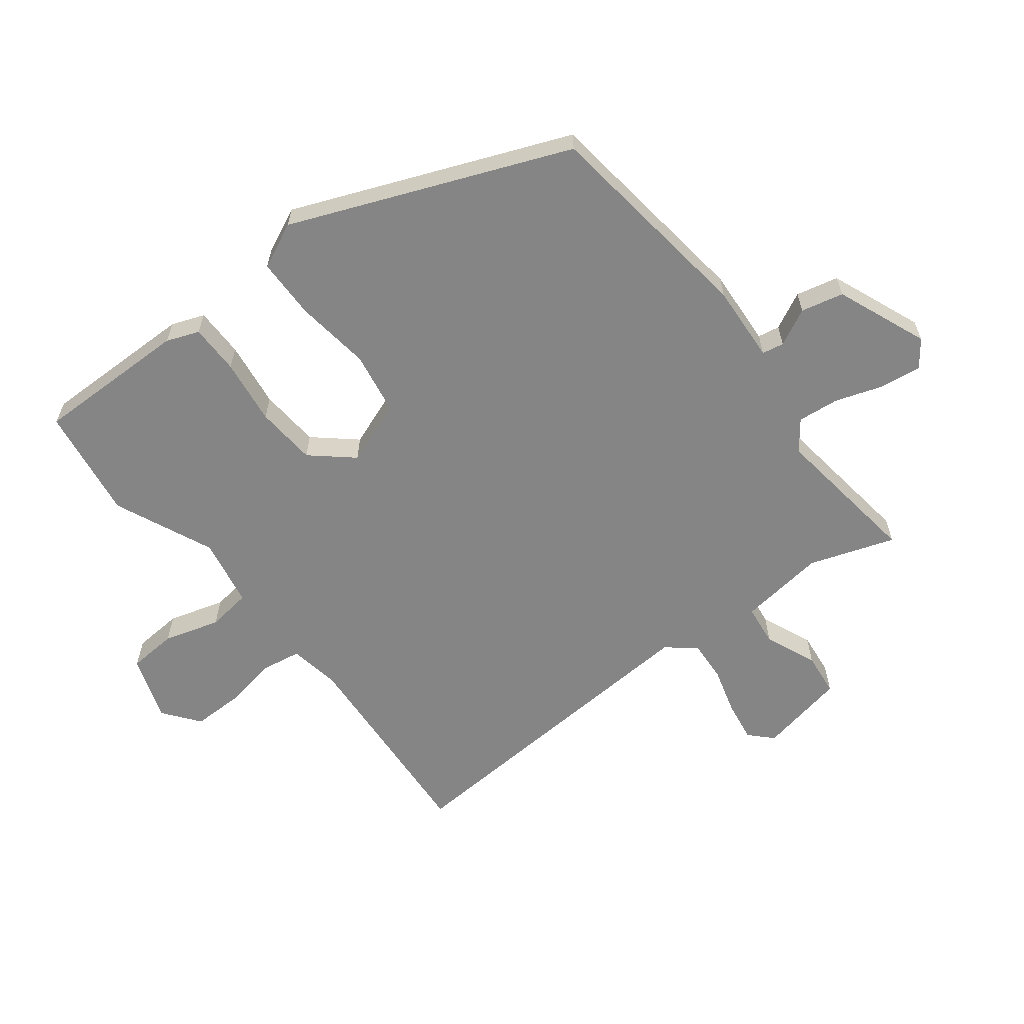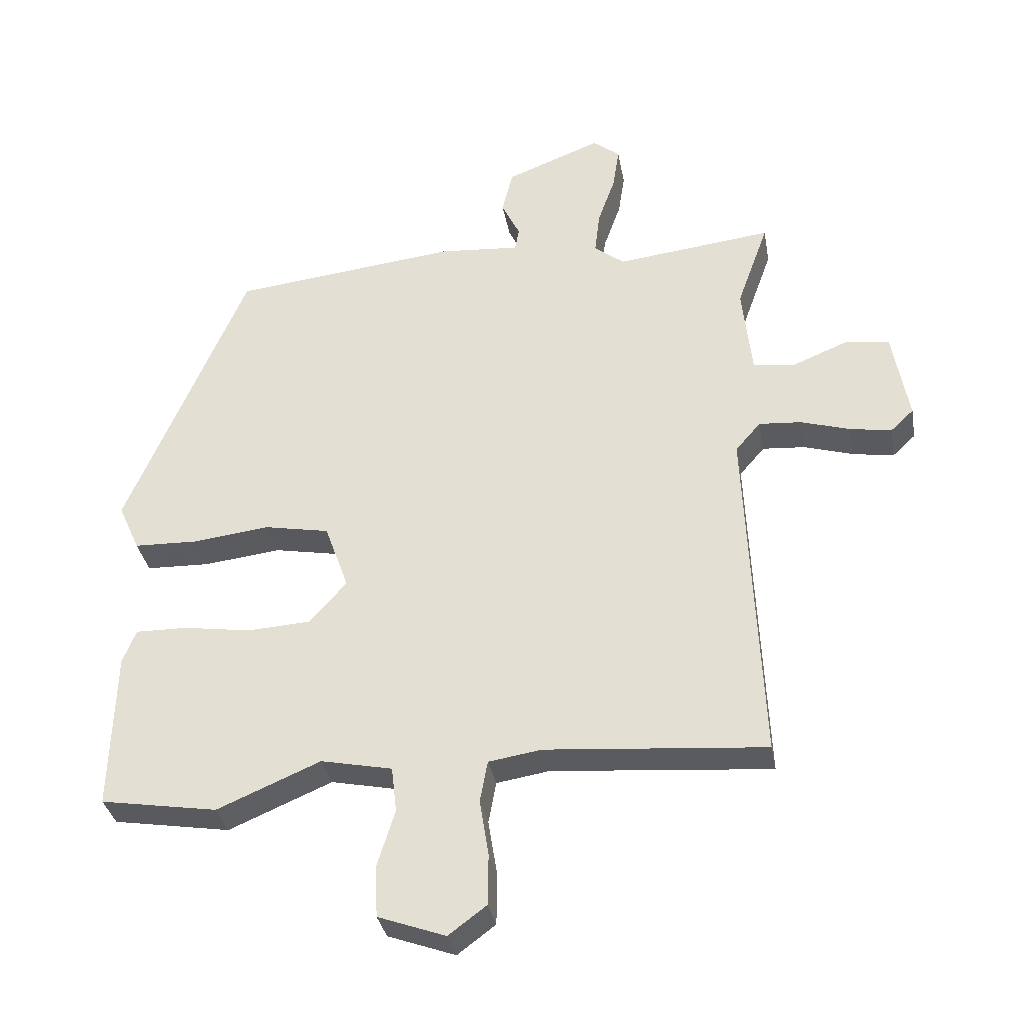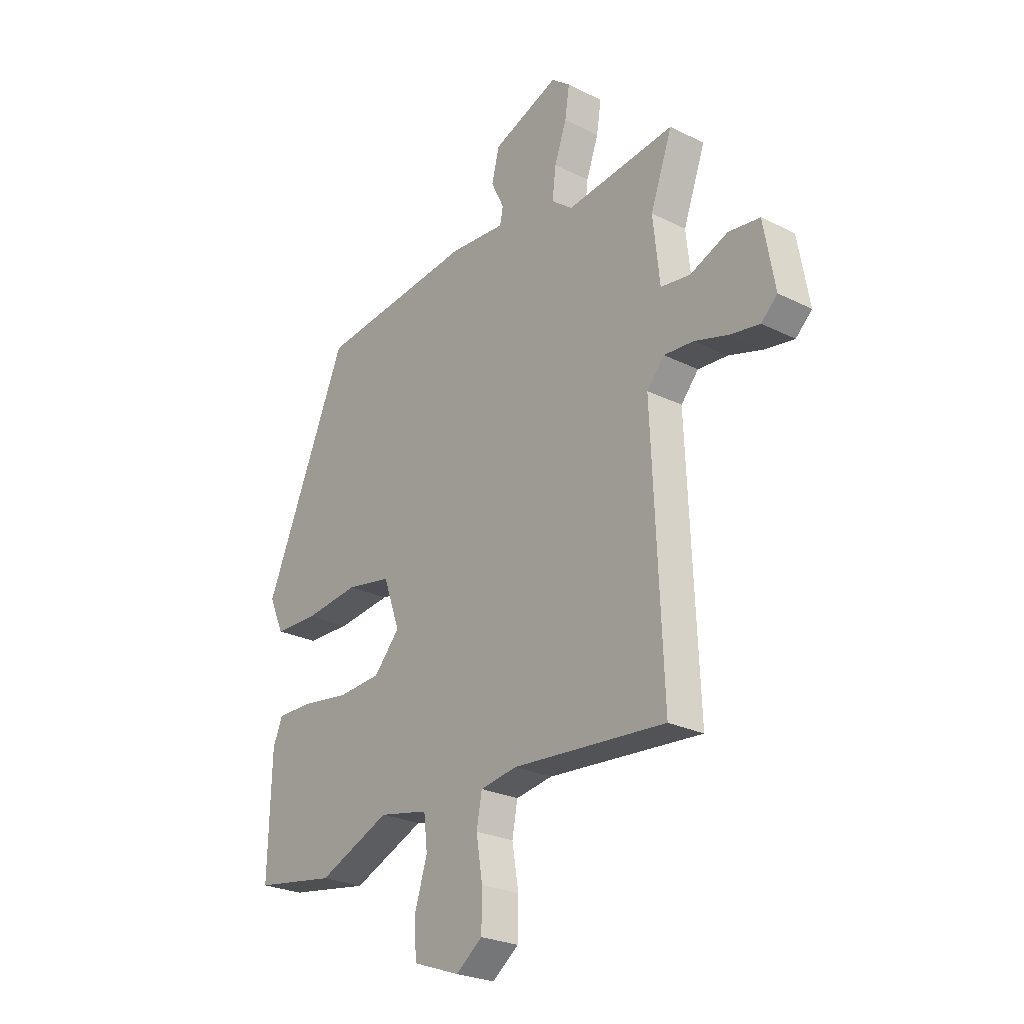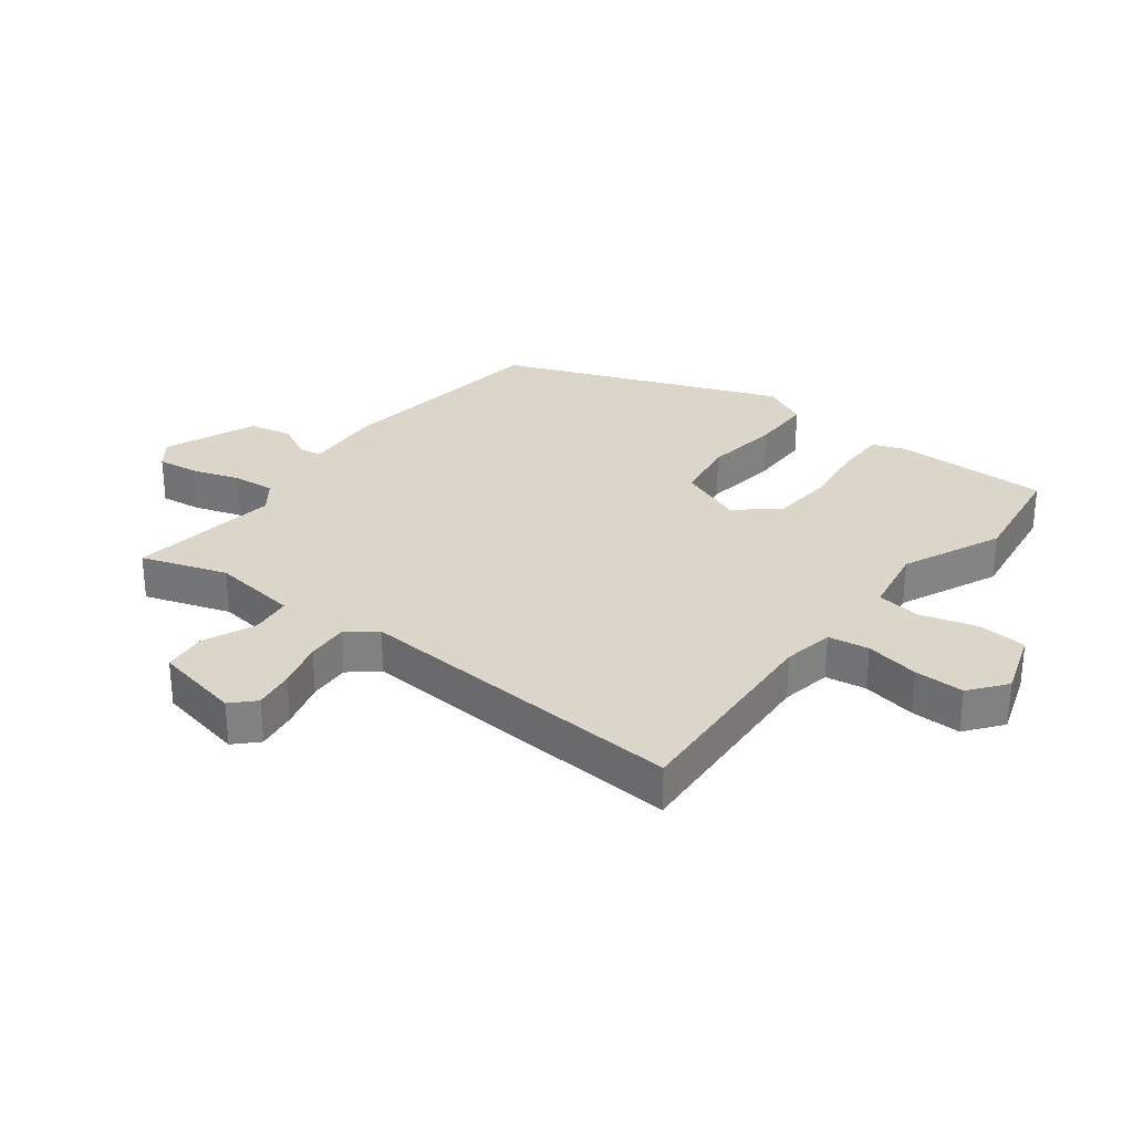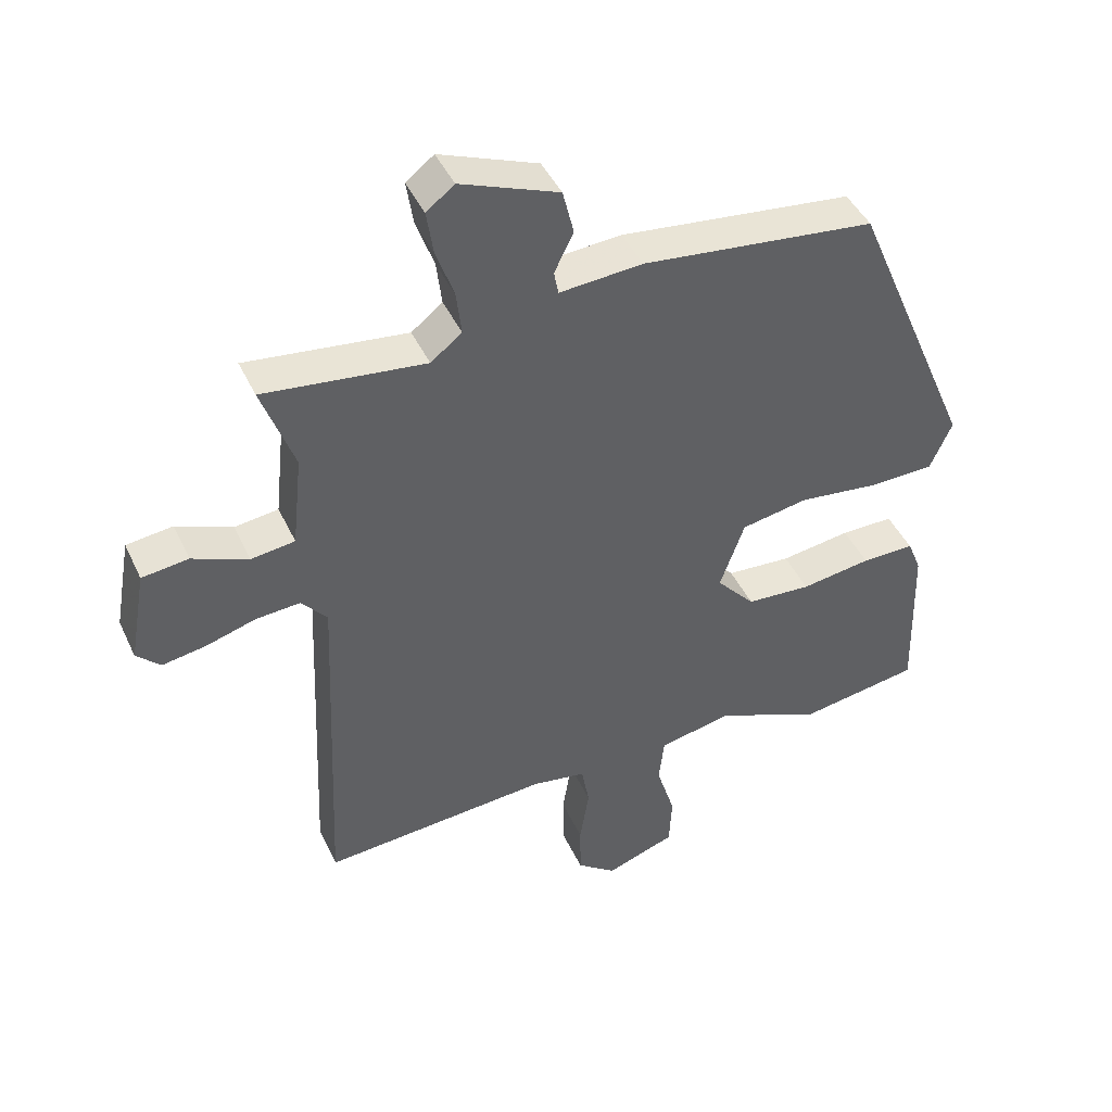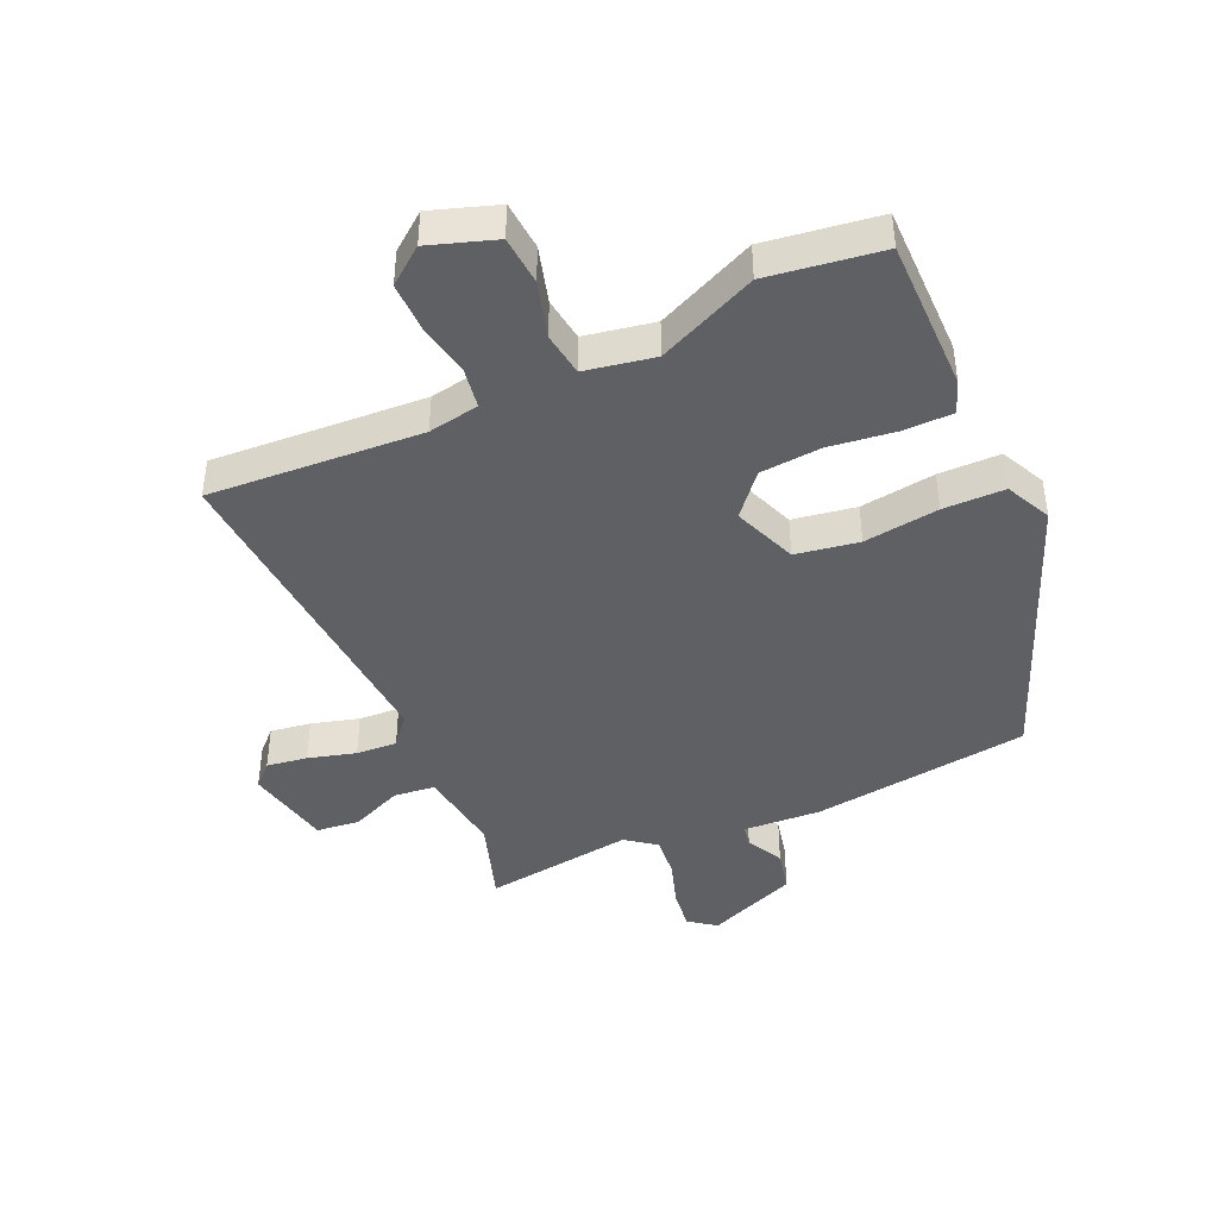
<metadata>
{"format":"obj","ext":"obj","renderer":"f3d","projection":"perspective","resolution":1024,"background":"white","views":[{"elev":-61.8,"azim":-51.4,"up":"+Y"},{"elev":-33.8,"azim":10.1,"up":"+Z"},{"elev":-25.5,"azim":51.3,"up":"+Z"},{"elev":29.8,"azim":128.8,"up":"+Y"},{"elev":44.1,"azim":156.2,"up":"+Z"},{"elev":-42.8,"azim":-154.5,"up":"+Y"}]}
</metadata>
<code>
v 0.548 0.07 0.482
v 0.499 0.07 0.346
v 0.514 0.07 0.206
v 0.58 0.07 0.197
v 0.664 0.07 0.231
v 0.734 0.07 0.222
v 0.759 0.07 0.081
v 0.723 0.07 0.047
v 0.658 0.07 0.058
v 0.582 0.07 0.081
v 0.516 0.07 0.086
v 0.477 0.07 0.041
v 0.5 0.07 -0.498
v 0.158 0.07 -0.47
v 0.076 0.07 -0.483
v 0.064 0.07 -0.548
v 0.078 0.07 -0.635
v 0.077 0.07 -0.715
v 0.018 0.07 -0.759
v -0.087 0.07 -0.721
v -0.091 0.07 -0.642
v -0.063 0.07 -0.552
v -0.071 0.07 -0.481
v -0.182 0.07 -0.458
v -0.343 0.07 -0.526
v -0.525 0.07 -0.496
v -0.518 0.07 -0.248
v -0.497 0.07 -0.196
v -0.417 0.07 -0.197
v -0.311 0.07 -0.213
v -0.213 0.07 -0.207
v -0.155 0.07 -0.142
v -0.192 0.07 -0.038
v -0.293 0.07 -0.019
v -0.414 0.07 -0.033
v -0.513 0.07 -0.03
v -0.546 0.07 0.044
v -0.359 0.07 0.484
v -0.007 0.07 0.523
v 0.118 0.07 0.513
v 0.125 0.07 0.548
v 0.096 0.07 0.608
v 0.113 0.07 0.676
v 0.261 0.07 0.733
v 0.303 0.07 0.7
v 0.293 0.07 0.634
v 0.266 0.07 0.558
v 0.258 0.07 0.491
v 0.305 0.07 0.454
v 0.548 0 0.482
v 0.499 0 0.346
v 0.514 0 0.206
v 0.58 0 0.197
v 0.664 0 0.231
v 0.734 0 0.222
v 0.759 0 0.081
v 0.723 0 0.047
v 0.658 0 0.058
v 0.582 0 0.081
v 0.516 0 0.086
v 0.477 0 0.041
v 0.5 0 -0.498
v 0.158 0 -0.47
v 0.076 0 -0.483
v 0.064 0 -0.548
v 0.078 0 -0.635
v 0.077 0 -0.715
v 0.018 0 -0.759
v -0.087 0 -0.721
v -0.091 0 -0.642
v -0.063 0 -0.552
v -0.071 0 -0.481
v -0.182 0 -0.458
v -0.343 0 -0.526
v -0.525 0 -0.496
v -0.518 0 -0.248
v -0.497 0 -0.196
v -0.417 0 -0.197
v -0.311 0 -0.213
v -0.213 0 -0.207
v -0.155 0 -0.142
v -0.192 0 -0.038
v -0.293 0 -0.019
v -0.414 0 -0.033
v -0.513 0 -0.03
v -0.546 0 0.044
v -0.359 0 0.484
v -0.007 0 0.523
v 0.118 0 0.513
v 0.125 0 0.548
v 0.096 0 0.608
v 0.113 0 0.676
v 0.261 0 0.733
v 0.303 0 0.7
v 0.293 0 0.634
v 0.266 0 0.558
v 0.258 0 0.491
v 0.305 0 0.454
f 45 46 47
f 44 45 47
f 43 44 47
f 42 43 47
f 41 42 47
f 40 41 47 48
f 40 48 49
f 39 40 49
f 38 39 49
f 37 38 49
f 36 37 49
f 35 36 49
f 34 35 49
f 28 29 30
f 27 28 30
f 26 27 30
f 25 26 30
f 24 25 30
f 23 24 30 31
f 20 21 22
f 19 20 22
f 18 19 22
f 17 18 22
f 16 17 22
f 15 16 22 23
f 23 31 32
f 15 23 32
f 14 15 32
f 8 9 10
f 7 8 10
f 6 7 10
f 5 6 10
f 4 5 10
f 3 4 10 11
f 2 3 11 12
f 49 1 2
f 34 49 2
f 33 34 2
f 14 32 33
f 13 14 33
f 12 13 33
f 2 12 33
f 96 95 94
f 96 94 93
f 96 93 92
f 96 92 91
f 96 91 90
f 97 96 90 89
f 98 97 89
f 98 89 88
f 98 88 87
f 98 87 86
f 98 86 85
f 98 85 84
f 98 84 83
f 79 78 77
f 79 77 76
f 79 76 75
f 79 75 74
f 79 74 73
f 80 79 73 72
f 71 70 69
f 71 69 68
f 71 68 67
f 71 67 66
f 71 66 65
f 72 71 65 64
f 81 80 72
f 81 72 64
f 81 64 63
f 59 58 57
f 59 57 56
f 59 56 55
f 59 55 54
f 59 54 53
f 60 59 53 52
f 61 60 52 51
f 51 50 98
f 51 98 83
f 51 83 82
f 82 81 63
f 82 63 62
f 82 62 61
f 82 61 51
f 1 50 51 2
f 2 51 52 3
f 3 52 53 4
f 4 53 54 5
f 5 54 55 6
f 6 55 56 7
f 7 56 57 8
f 8 57 58 9
f 9 58 59 10
f 10 59 60 11
f 11 60 61 12
f 12 61 62 13
f 13 62 63 14
f 14 63 64 15
f 15 64 65 16
f 16 65 66 17
f 17 66 67 18
f 18 67 68 19
f 19 68 69 20
f 20 69 70 21
f 21 70 71 22
f 22 71 72 23
f 23 72 73 24
f 24 73 74 25
f 25 74 75 26
f 26 75 76 27
f 27 76 77 28
f 28 77 78 29
f 29 78 79 30
f 30 79 80 31
f 31 80 81 32
f 32 81 82 33
f 33 82 83 34
f 34 83 84 35
f 35 84 85 36
f 36 85 86 37
f 37 86 87 38
f 38 87 88 39
f 39 88 89 40
f 40 89 90 41
f 41 90 91 42
f 42 91 92 43
f 43 92 93 44
f 44 93 94 45
f 45 94 95 46
f 46 95 96 47
f 47 96 97 48
f 48 97 98 49
f 49 98 50 1

</code>
